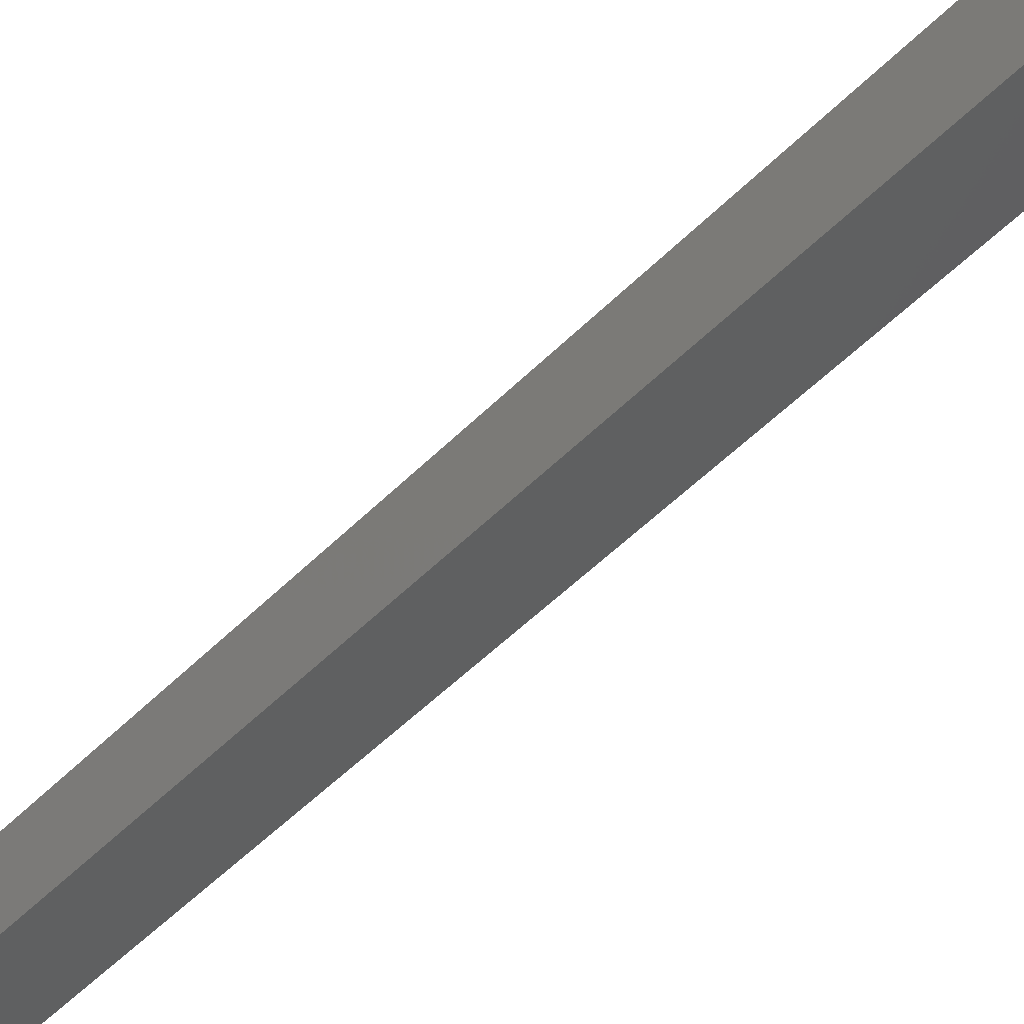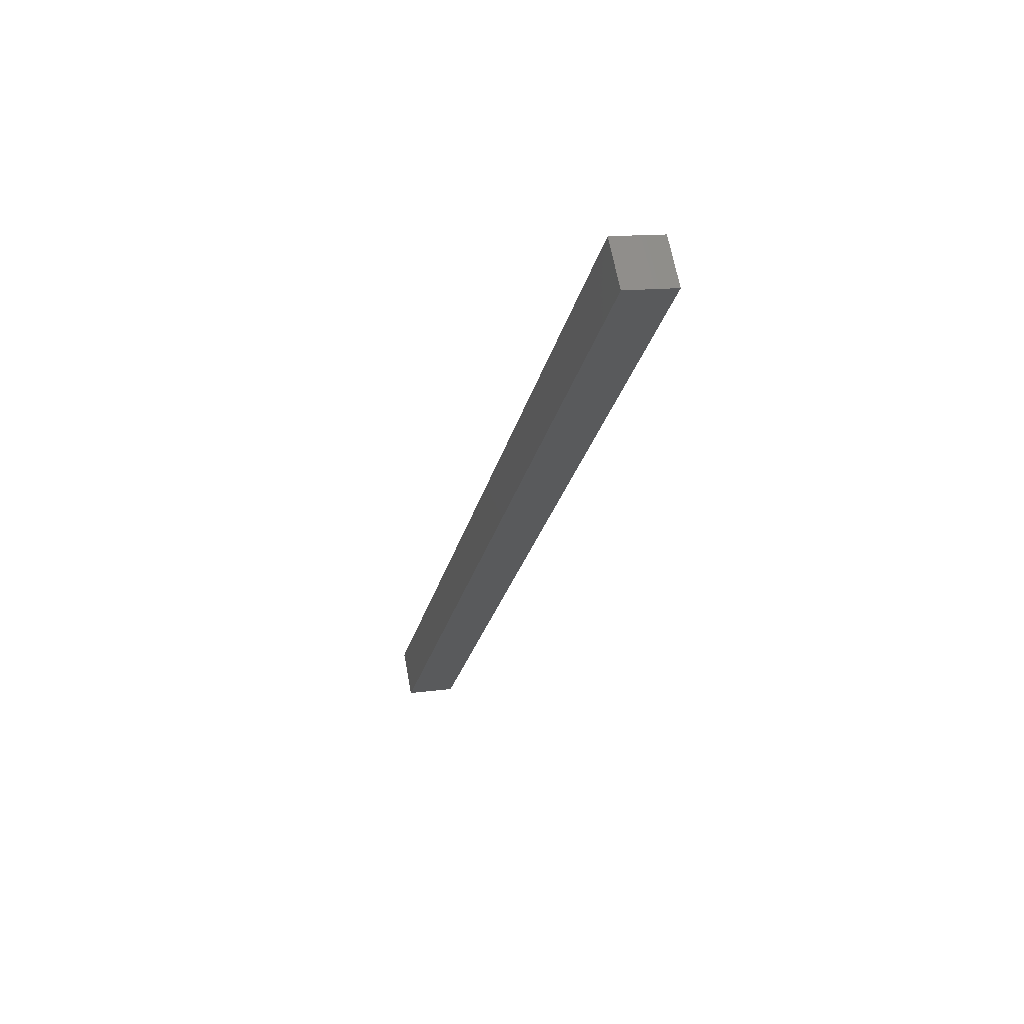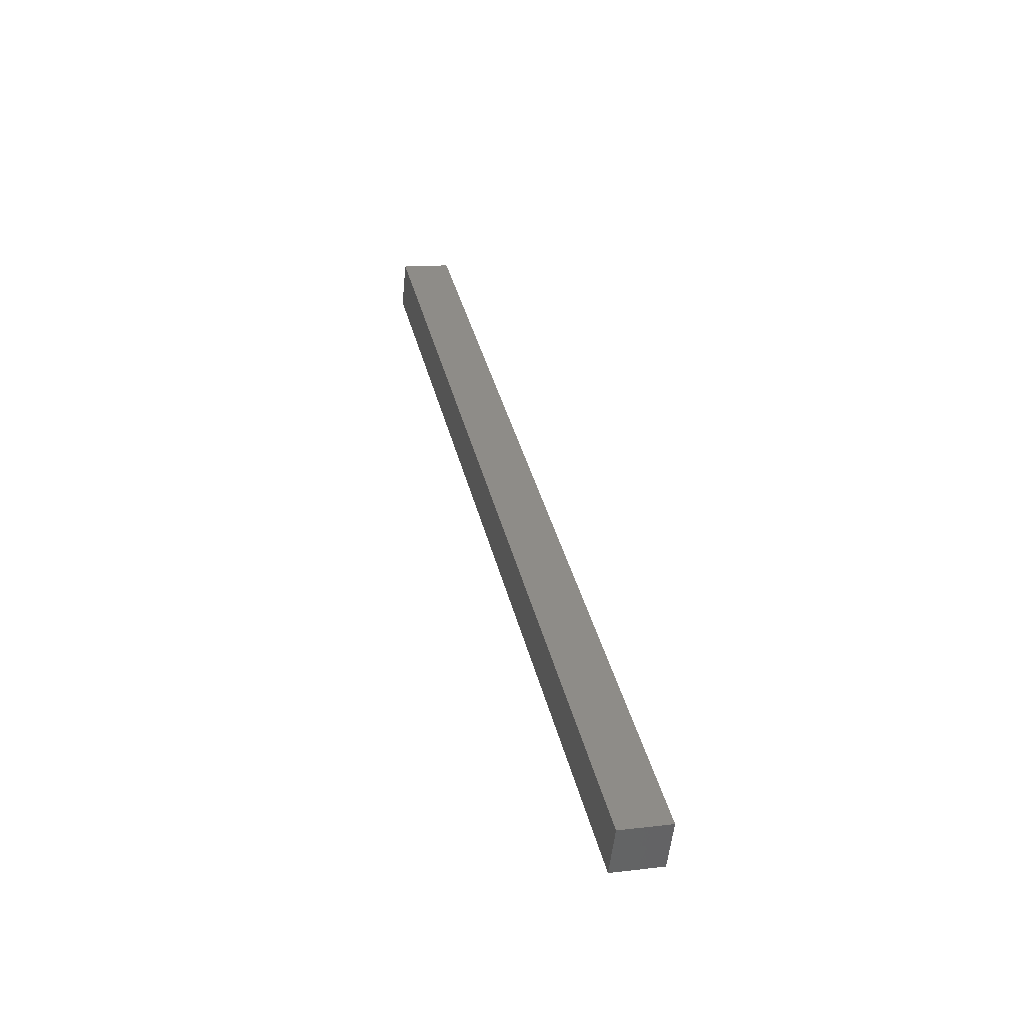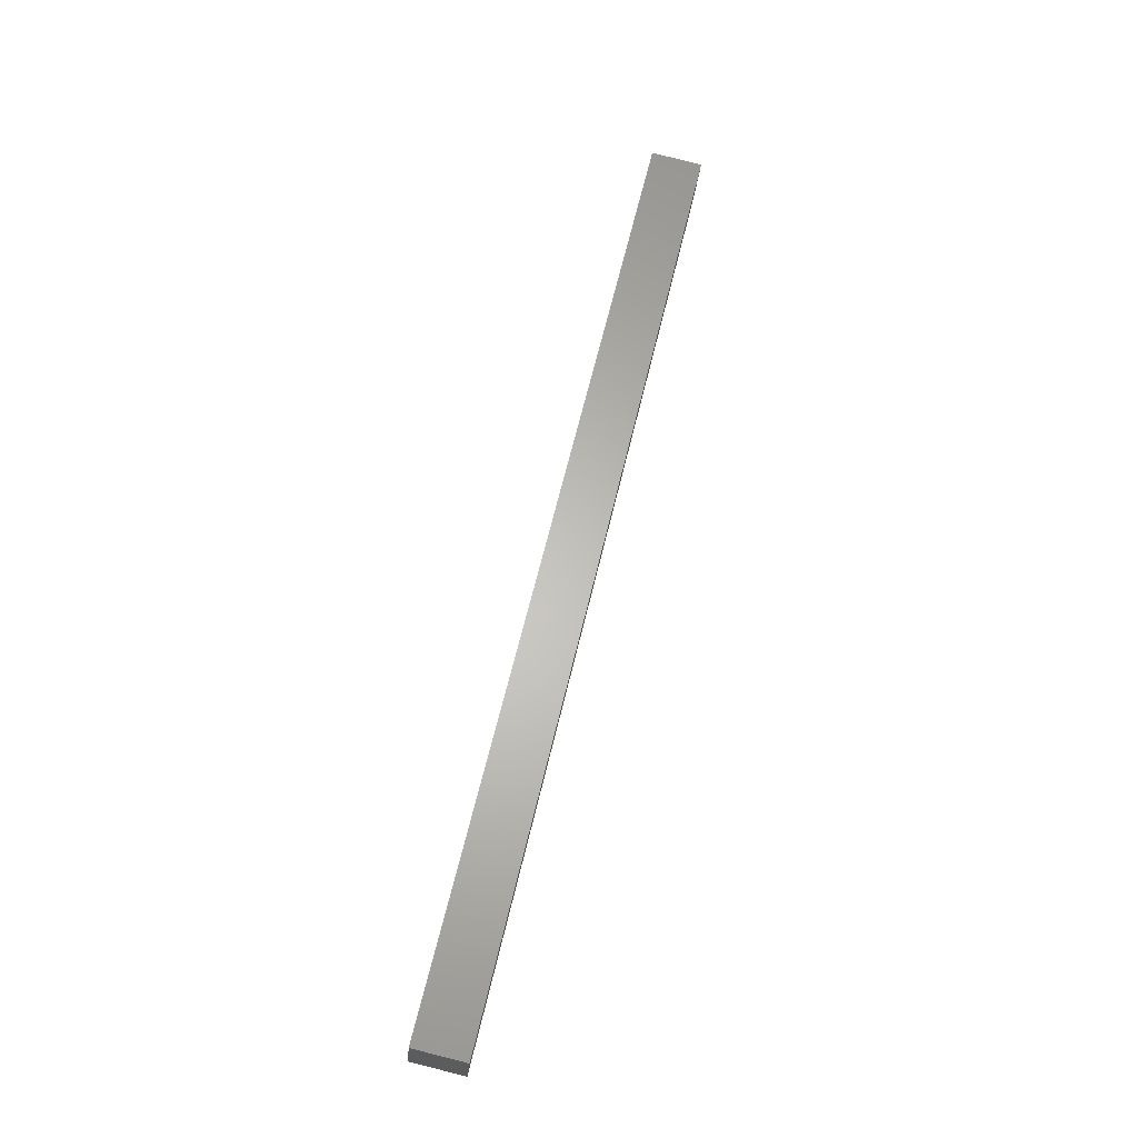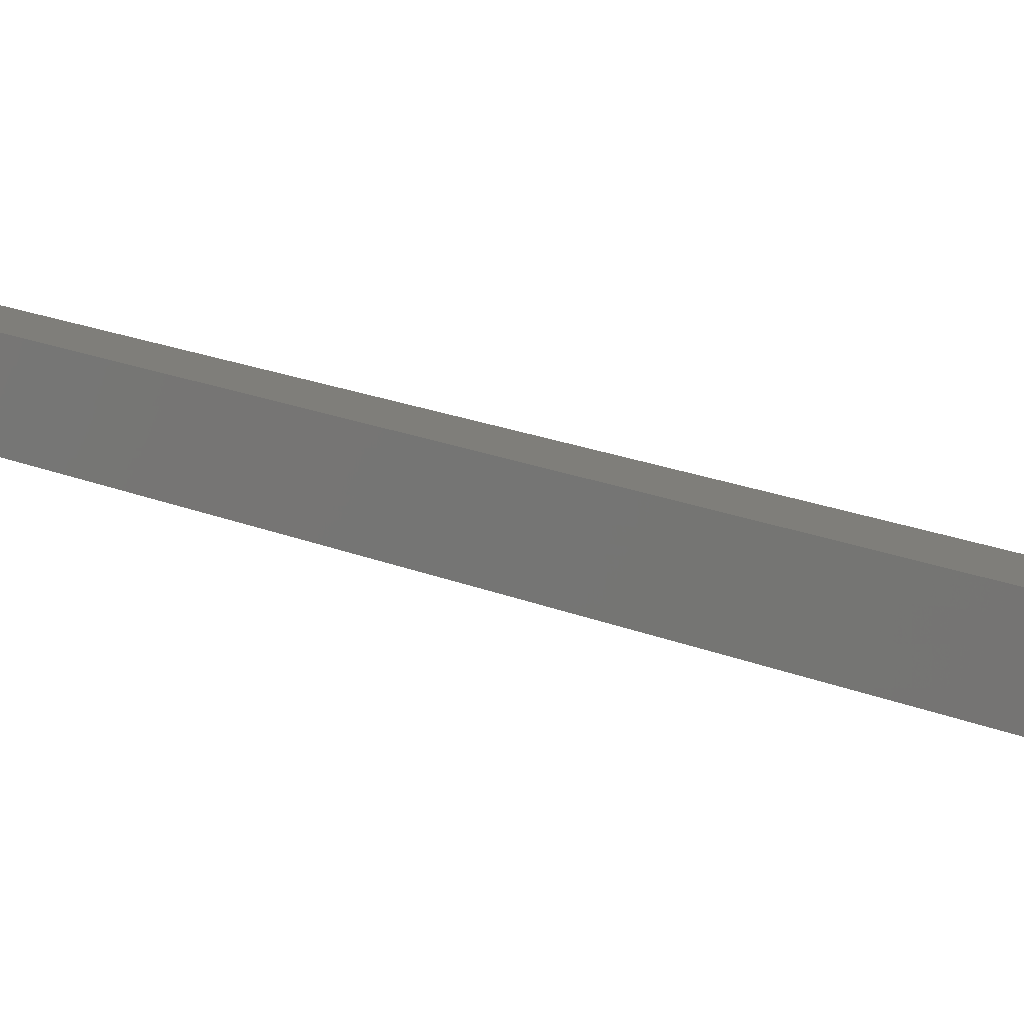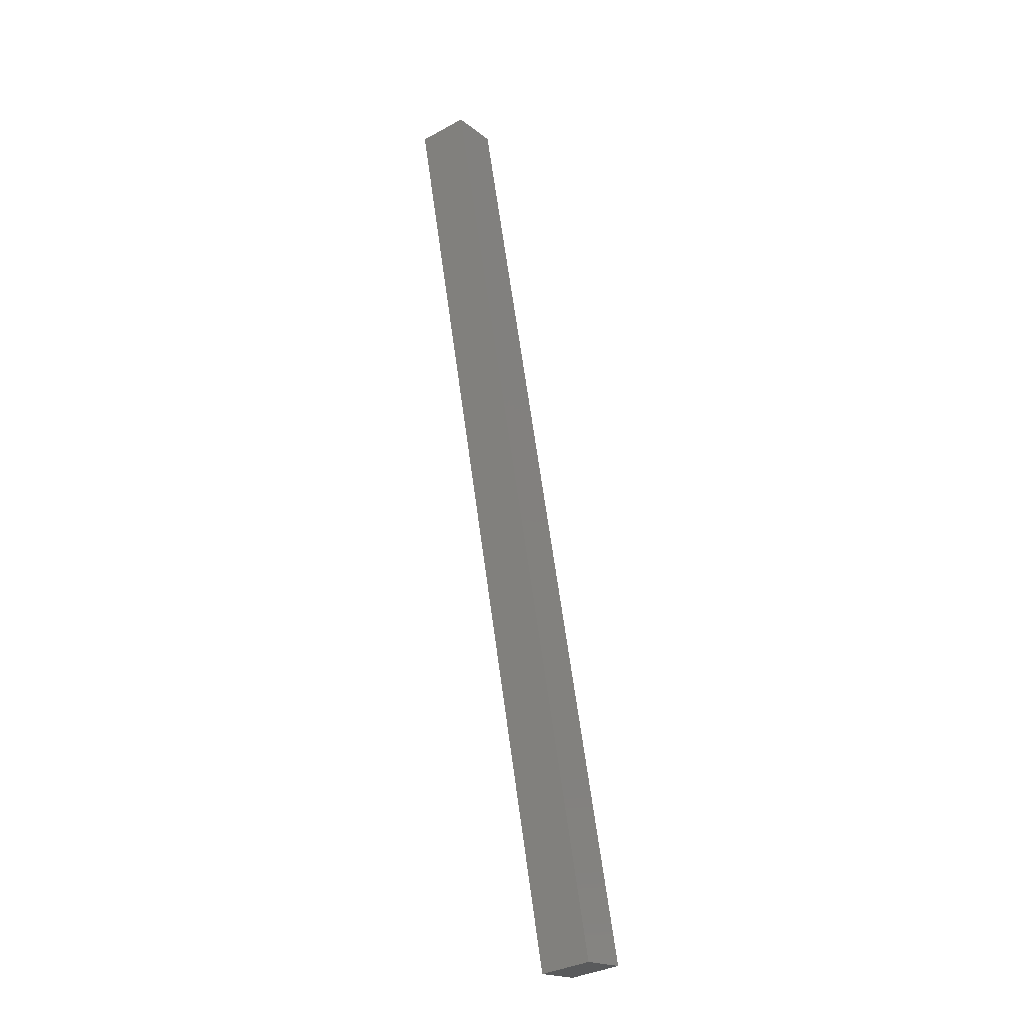
<metadata>
{"format":"stl","ext":"stl","renderer":"f3d","projection":"perspective","resolution":1024,"background":"white","views":[{"elev":-44.6,"azim":-27.4,"up":"+Y"},{"elev":66.4,"azim":-3.9,"up":"+Z"},{"elev":-53.5,"azim":-178.9,"up":"+Z"},{"elev":-25.9,"azim":2.0,"up":"+Z"},{"elev":14.2,"azim":145.5,"up":"+Y"},{"elev":-35.2,"azim":132.5,"up":"+Z"}]}
</metadata>
<code>
# stl→obj: 8 verts, 12 faces
v 8693 1387 5860
v 8696 1362 5860
v 8588 1374 5414
v 8591 1350 5414
v 8564 1372 5420
v 8567 1347 5420
v 8669 1384 5866
v 8672 1359 5866
f 1 2 3
f 3 2 4
f 5 3 6
f 6 3 4
f 5 7 3
f 3 7 1
f 7 8 1
f 1 8 2
f 6 4 8
f 8 4 2
f 6 8 5
f 5 8 7

</code>
